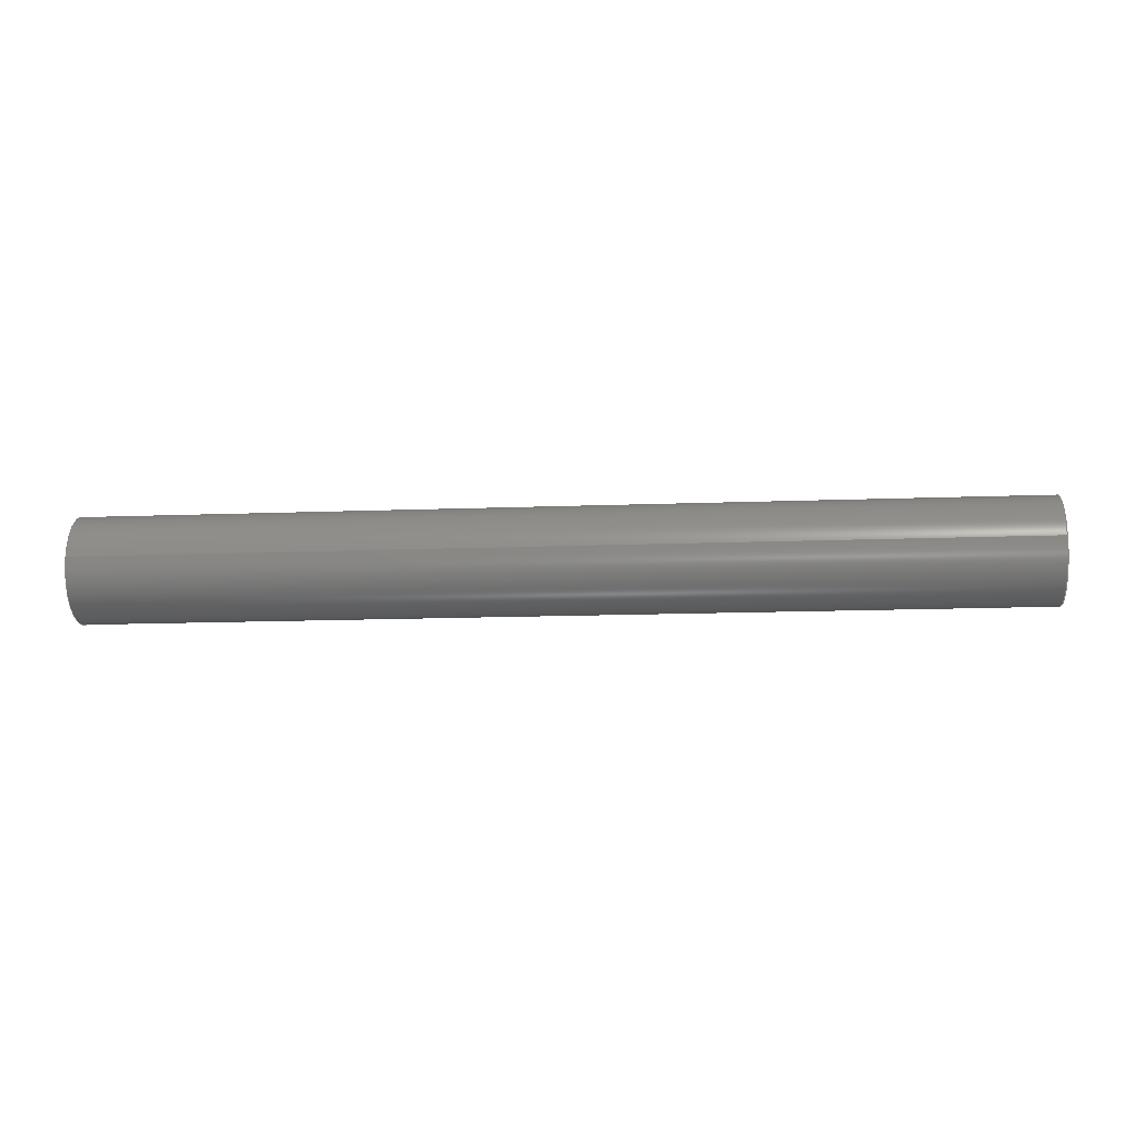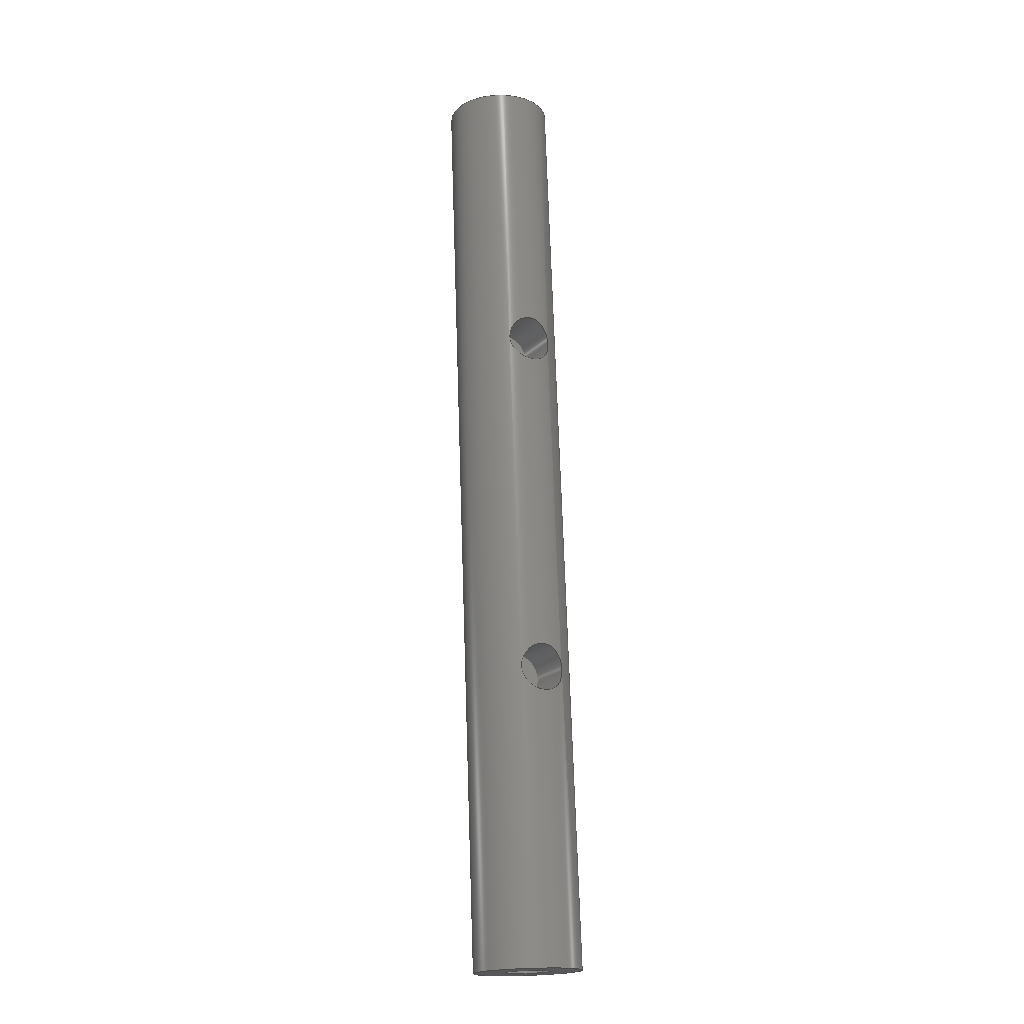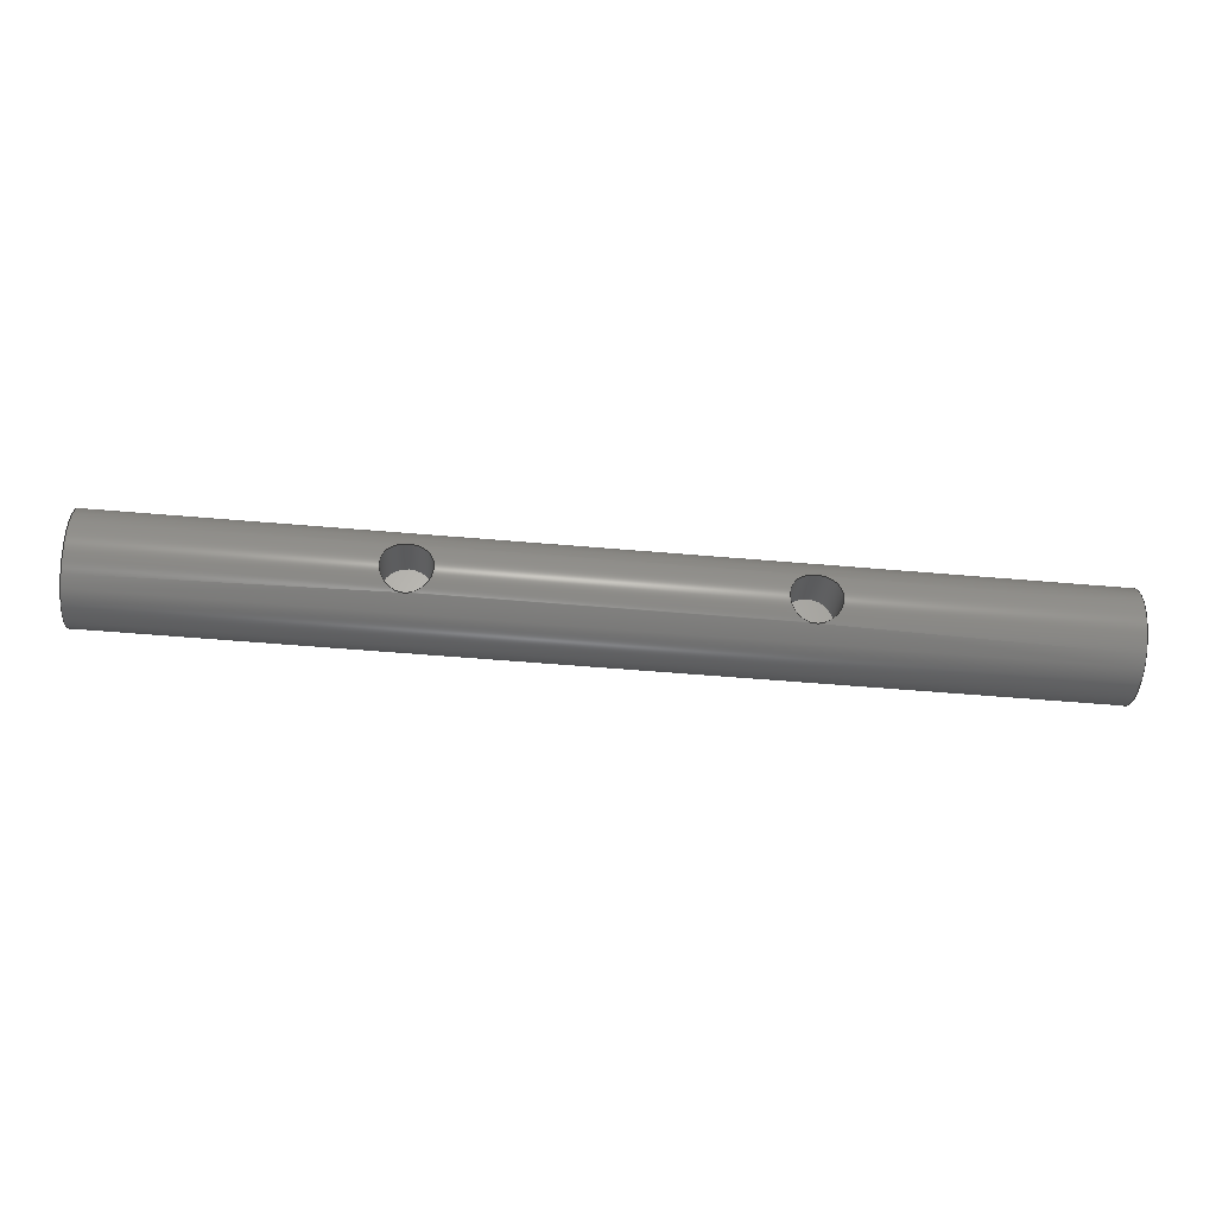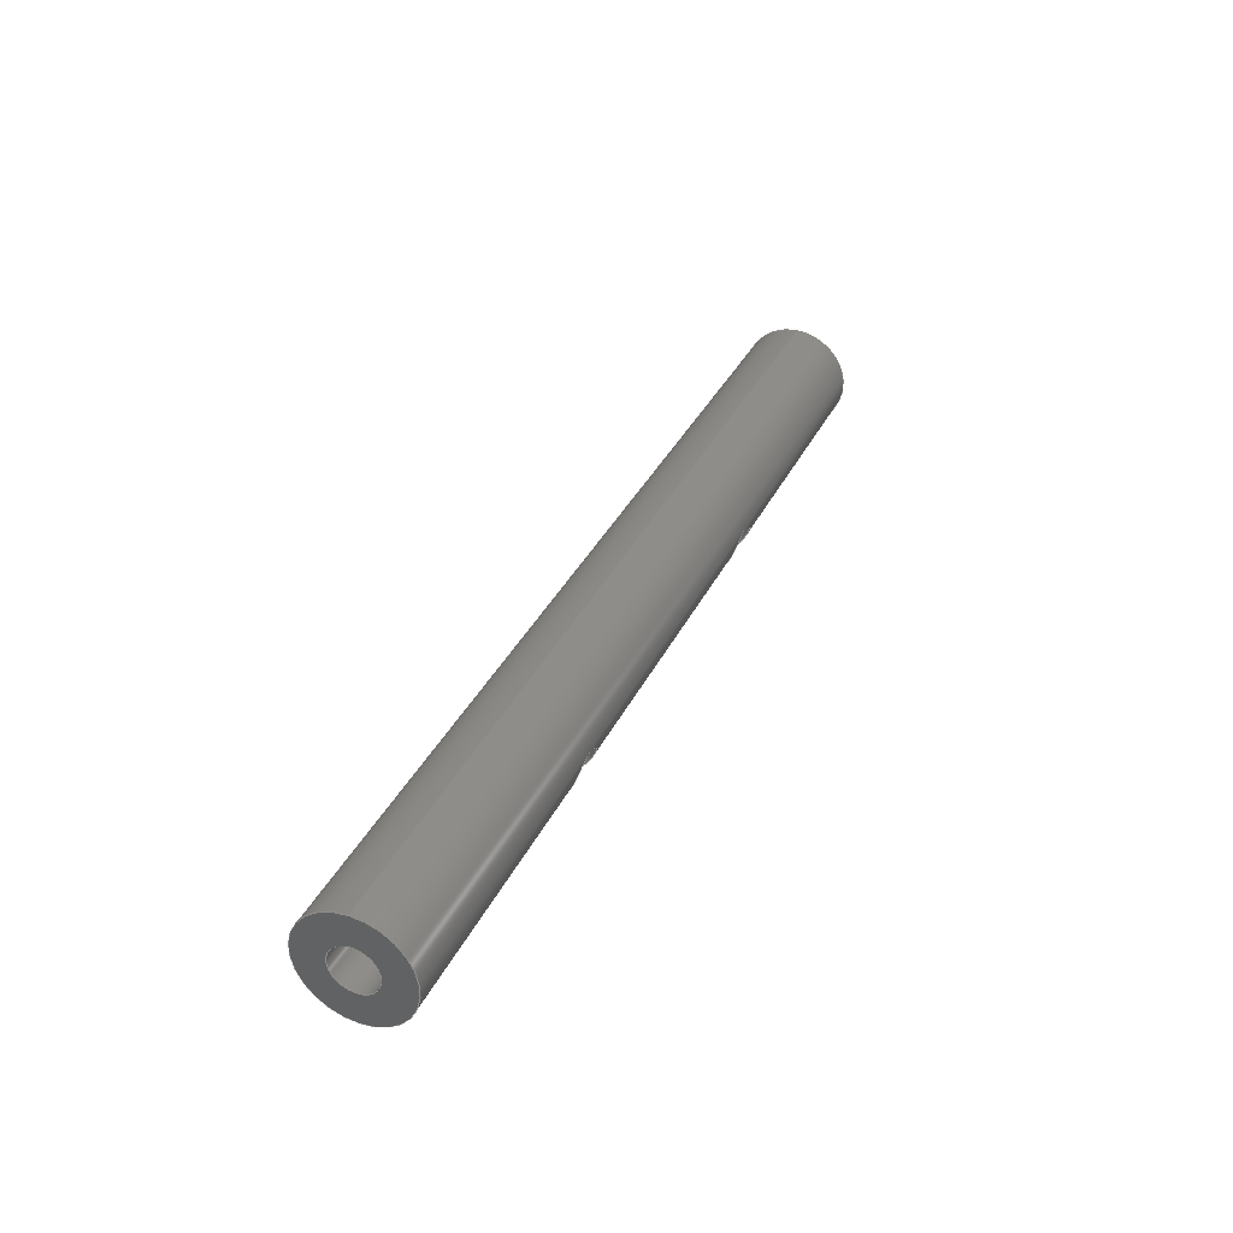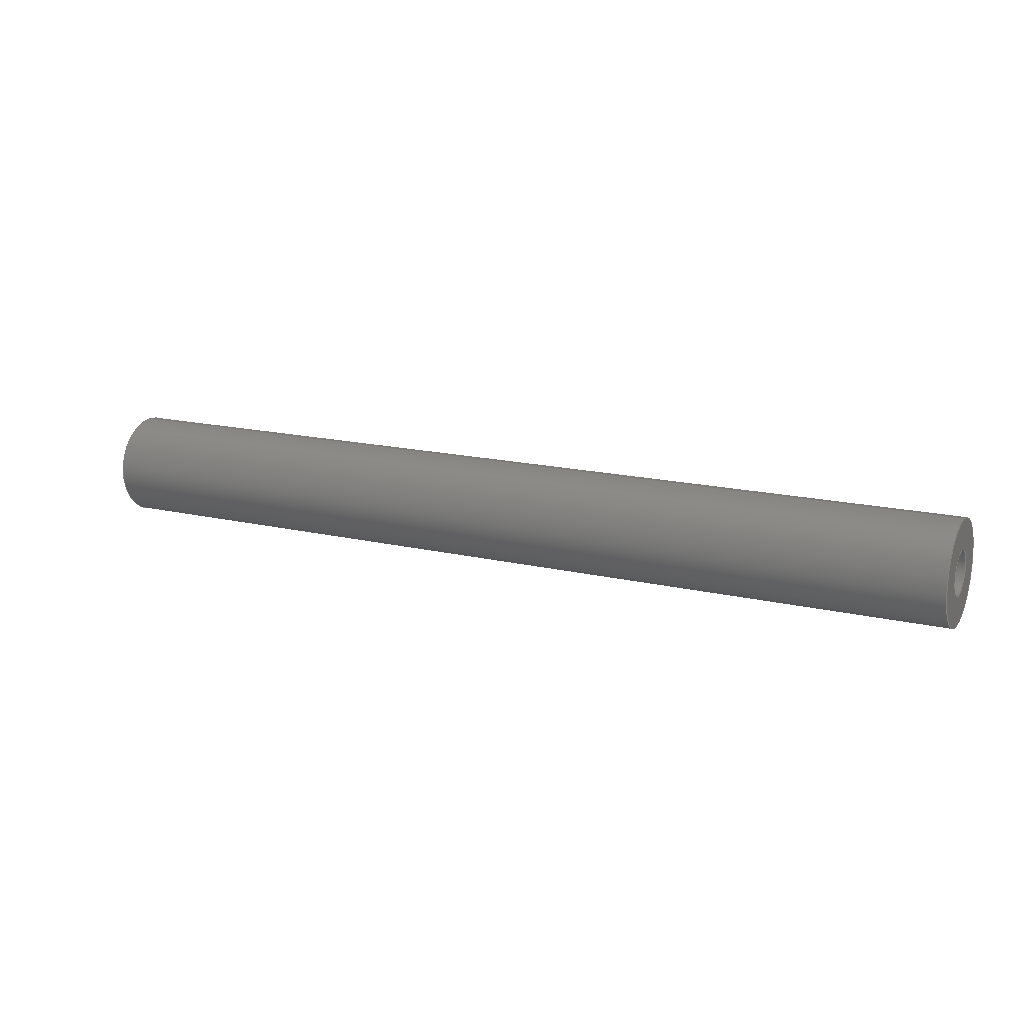
<metadata>
{"format":"step","ext":"step","renderer":"f3d","projection":"perspective","resolution":1024,"background":"white","views":[{"elev":-15.0,"azim":4.6,"up":"+Y"},{"elev":71.7,"azim":88.1,"up":"+Y"},{"elev":-56.6,"azim":174.9,"up":"+Z"},{"elev":35.5,"azim":113.3,"up":"+Z"},{"elev":15.9,"azim":26.5,"up":"+Z"}]}
</metadata>
<code>
ISO-10303-21;
DATA;
#1=PROPERTY_DEFINITION_REPRESENTATION(#5,#3);
#2=PROPERTY_DEFINITION_REPRESENTATION(#6,#4);
#3=REPRESENTATION('',(#7),#248);
#4=REPRESENTATION('',(#8),#248);
#5=PROPERTY_DEFINITION('pmi validation property','',#253);
#6=PROPERTY_DEFINITION('pmi validation property','',#253);
#7=VALUE_REPRESENTATION_ITEM('number of annotations',COUNT_MEASURE(0));
#8=VALUE_REPRESENTATION_ITEM('number of views',COUNT_MEASURE(0));
#9=SHAPE_REPRESENTATION_RELATIONSHIP('','',#134,#10);
#10=ADVANCED_BREP_SHAPE_REPRESENTATION('',(#132),#248);
#11=PLANE('',#139);
#12=PLANE('',#143);
#13=PLANE('',#144);
#14=PLANE('',#148);
#15=PLANE('',#151);
#16=PLANE('',#154);
#17=B_SPLINE_CURVE_WITH_KNOTS('',3,(#199,#200,#201,#202,#203,#204,#205,
#206,#207,#208,#209),.UNSPECIFIED.,.T.,.F.,(1,1,1,1,1,1,1,1,1,1,1,1,1,1,
1),(-0.003379,-0.002252,-0.001126,1.095e-16,
0.001126,0.002252,0.003379,0.004505,
0.005631,0.006757,0.007884,0.00901,
0.01014,0.01126,0.01239),.UNSPECIFIED.);
#18=B_SPLINE_CURVE_WITH_KNOTS('',3,(#213,#214,#215,#216,#217,#218,#219,
#220,#221,#222,#223),.UNSPECIFIED.,.T.,.F.,(1,1,1,1,1,1,1,1,1,1,1,1,1,1,
1),(-0.003379,-0.002252,-0.001126,1.095e-16,
0.001126,0.002252,0.003379,0.004505,
0.005631,0.006757,0.007884,0.00901,
0.01014,0.01126,0.01239),.UNSPECIFIED.);
#19=ORIENTED_EDGE('',*,*,#39,.F.);
#20=ORIENTED_EDGE('',*,*,#40,.F.);
#21=ORIENTED_EDGE('',*,*,#41,.T.);
#22=ORIENTED_EDGE('',*,*,#42,.T.);
#23=ORIENTED_EDGE('',*,*,#43,.F.);
#24=ORIENTED_EDGE('',*,*,#39,.T.);
#25=ORIENTED_EDGE('',*,*,#44,.T.);
#26=ORIENTED_EDGE('',*,*,#40,.T.);
#27=ORIENTED_EDGE('',*,*,#44,.F.);
#28=ORIENTED_EDGE('',*,*,#45,.F.);
#29=ORIENTED_EDGE('',*,*,#41,.F.);
#30=ORIENTED_EDGE('',*,*,#46,.F.);
#31=ORIENTED_EDGE('',*,*,#42,.F.);
#32=ORIENTED_EDGE('',*,*,#46,.T.);
#33=ORIENTED_EDGE('',*,*,#45,.T.);
#34=ORIENTED_EDGE('',*,*,#47,.T.);
#35=ORIENTED_EDGE('',*,*,#47,.F.);
#36=ORIENTED_EDGE('',*,*,#43,.T.);
#37=ORIENTED_EDGE('',*,*,#48,.F.);
#38=ORIENTED_EDGE('',*,*,#48,.T.);
#39=EDGE_CURVE('',#49,#49,#59,.F.);
#40=EDGE_CURVE('',#50,#50,#17,.T.);
#41=EDGE_CURVE('',#51,#51,#60,.F.);
#42=EDGE_CURVE('',#52,#52,#18,.T.);
#43=EDGE_CURVE('',#53,#53,#61,.F.);
#44=EDGE_CURVE('',#54,#54,#62,.F.);
#45=EDGE_CURVE('',#55,#55,#63,.F.);
#46=EDGE_CURVE('',#56,#56,#64,.F.);
#47=EDGE_CURVE('',#57,#57,#65,.T.);
#48=EDGE_CURVE('',#58,#58,#66,.T.);
#49=VERTEX_POINT('',#198);
#50=VERTEX_POINT('',#210);
#51=VERTEX_POINT('',#212);
#52=VERTEX_POINT('',#224);
#53=VERTEX_POINT('',#227);
#54=VERTEX_POINT('',#230);
#55=VERTEX_POINT('',#234);
#56=VERTEX_POINT('',#237);
#57=VERTEX_POINT('',#241);
#58=VERTEX_POINT('',#245);
#59=CIRCLE('',#137,0.003175);
#60=CIRCLE('',#138,0.003175);
#61=CIRCLE('',#140,0.001353);
#62=CIRCLE('',#142,0.001422);
#63=CIRCLE('',#145,0.001353);
#64=CIRCLE('',#147,0.001422);
#65=CIRCLE('',#150,0.001353);
#66=CIRCLE('',#153,0.001353);
#67=EDGE_LOOP('',(#19));
#68=EDGE_LOOP('',(#20));
#69=EDGE_LOOP('',(#21));
#70=EDGE_LOOP('',(#22));
#71=EDGE_LOOP('',(#23));
#72=EDGE_LOOP('',(#24));
#73=EDGE_LOOP('',(#25));
#74=EDGE_LOOP('',(#26));
#75=EDGE_LOOP('',(#27));
#76=EDGE_LOOP('',(#28));
#77=EDGE_LOOP('',(#29));
#78=EDGE_LOOP('',(#30));
#79=EDGE_LOOP('',(#31));
#80=EDGE_LOOP('',(#32));
#81=EDGE_LOOP('',(#33));
#82=EDGE_LOOP('',(#34));
#83=EDGE_LOOP('',(#35));
#84=EDGE_LOOP('',(#36));
#85=EDGE_LOOP('',(#37));
#86=EDGE_LOOP('',(#38));
#87=FACE_BOUND('',#67,.T.);
#88=FACE_BOUND('',#68,.T.);
#89=FACE_BOUND('',#69,.T.);
#90=FACE_BOUND('',#70,.T.);
#91=FACE_BOUND('',#71,.T.);
#92=FACE_BOUND('',#72,.T.);
#93=FACE_BOUND('',#73,.T.);
#94=FACE_BOUND('',#74,.T.);
#95=FACE_BOUND('',#75,.T.);
#96=FACE_BOUND('',#76,.T.);
#97=FACE_BOUND('',#77,.T.);
#98=FACE_BOUND('',#78,.T.);
#99=FACE_BOUND('',#79,.T.);
#100=FACE_BOUND('',#80,.T.);
#101=FACE_BOUND('',#81,.T.);
#102=FACE_BOUND('',#82,.T.);
#103=FACE_BOUND('',#83,.T.);
#104=FACE_BOUND('',#84,.T.);
#105=FACE_BOUND('',#85,.T.);
#106=FACE_BOUND('',#86,.T.);
#107=CYLINDRICAL_SURFACE('',#136,0.003175);
#108=CYLINDRICAL_SURFACE('',#141,0.001422);
#109=CYLINDRICAL_SURFACE('',#146,0.001422);
#110=CYLINDRICAL_SURFACE('',#149,0.001353);
#111=CYLINDRICAL_SURFACE('',#152,0.001353);
#112=ADVANCED_FACE('',(#87,#88,#89,#90),#107,.T.);
#113=ADVANCED_FACE('',(#91,#92),#11,.F.);
#114=ADVANCED_FACE('',(#93,#94),#108,.F.);
#115=ADVANCED_FACE('',(#95),#12,.T.);
#116=ADVANCED_FACE('',(#96,#97),#13,.F.);
#117=ADVANCED_FACE('',(#98,#99),#109,.F.);
#118=ADVANCED_FACE('',(#100),#14,.T.);
#119=ADVANCED_FACE('',(#101,#102),#110,.F.);
#120=ADVANCED_FACE('',(#103),#15,.T.);
#121=ADVANCED_FACE('',(#104,#105),#111,.F.);
#122=ADVANCED_FACE('',(#106),#16,.T.);
#123=CLOSED_SHELL('',(#112,#113,#114,#115,#116,#117,#118,#119,#120,#121,
#122));
#124=STYLED_ITEM('',(#125),#132);
#125=PRESENTATION_STYLE_ASSIGNMENT((#126));
#126=SURFACE_STYLE_USAGE(.BOTH.,#127);
#127=SURFACE_SIDE_STYLE('',(#128));
#128=SURFACE_STYLE_FILL_AREA(#129);
#129=FILL_AREA_STYLE('',(#130));
#130=FILL_AREA_STYLE_COLOUR('',#131);
#131=COLOUR_RGB('',0.09804,0.09804,0.09804);
#132=MANIFOLD_SOLID_BREP('Hinge',#123);
#133=SHAPE_DEFINITION_REPRESENTATION(#253,#134);
#134=SHAPE_REPRESENTATION('Hinge',(#135),#248);
#135=AXIS2_PLACEMENT_3D('',#195,#155,#156);
#136=AXIS2_PLACEMENT_3D('',#196,#157,#158);
#137=AXIS2_PLACEMENT_3D('',#197,#159,#160);
#138=AXIS2_PLACEMENT_3D('',#211,#161,#162);
#139=AXIS2_PLACEMENT_3D('',#225,#163,#164);
#140=AXIS2_PLACEMENT_3D('',#226,#165,#166);
#141=AXIS2_PLACEMENT_3D('',#228,#167,#168);
#142=AXIS2_PLACEMENT_3D('',#229,#169,#170);
#143=AXIS2_PLACEMENT_3D('',#231,#171,#172);
#144=AXIS2_PLACEMENT_3D('',#232,#173,#174);
#145=AXIS2_PLACEMENT_3D('',#233,#175,#176);
#146=AXIS2_PLACEMENT_3D('',#235,#177,#178);
#147=AXIS2_PLACEMENT_3D('',#236,#179,#180);
#148=AXIS2_PLACEMENT_3D('',#238,#181,#182);
#149=AXIS2_PLACEMENT_3D('',#239,#183,#184);
#150=AXIS2_PLACEMENT_3D('',#240,#185,#186);
#151=AXIS2_PLACEMENT_3D('',#242,#187,#188);
#152=AXIS2_PLACEMENT_3D('',#243,#189,#190);
#153=AXIS2_PLACEMENT_3D('',#244,#191,#192);
#154=AXIS2_PLACEMENT_3D('',#246,#193,#194);
#155=DIRECTION('',(0,0,1));
#156=DIRECTION('',(1,0,0));
#157=DIRECTION('',(-1,0,0));
#158=DIRECTION('',(-2.465e-32,-8.327e-17,1));
#159=DIRECTION('',(-1,0,0));
#160=DIRECTION('',(0,0,1));
#161=DIRECTION('',(-1,0,0));
#162=DIRECTION('',(0,0,1));
#163=DIRECTION('',(-1,0,0));
#164=DIRECTION('',(0,-1,0));
#165=DIRECTION('',(-1,0,0));
#166=DIRECTION('',(0,0,1));
#167=DIRECTION('',(2.465e-32,0.866,-0.5));
#168=DIRECTION('',(0,0.5,0.866));
#169=DIRECTION('',(1.233e-32,0.866,-0.5));
#170=DIRECTION('',(-1.233e-32,0.5,0.866));
#171=DIRECTION('',(1.233e-32,0.866,-0.5));
#172=DIRECTION('',(1,0,0));
#173=DIRECTION('',(1,0,0));
#174=DIRECTION('',(0,-1,0));
#175=DIRECTION('',(1,0,0));
#176=DIRECTION('',(0,0,-1));
#177=DIRECTION('',(-2.465e-32,0.866,-0.5));
#178=DIRECTION('',(0,0.5,0.866));
#179=DIRECTION('',(1.233e-32,-0.866,0.5));
#180=DIRECTION('',(1.233e-32,0.5,0.866));
#181=DIRECTION('',(-1.233e-32,0.866,-0.5));
#182=DIRECTION('',(-1,0,0));
#183=DIRECTION('',(-1,0,0));
#184=DIRECTION('',(0,-0.9848,0.1738));
#185=DIRECTION('',(1,0,0));
#186=DIRECTION('',(0,0.9914,-0.1307));
#187=DIRECTION('',(-1,0,0));
#188=DIRECTION('',(0,-0.1738,-0.9848));
#189=DIRECTION('',(1,0,0));
#190=DIRECTION('',(0,-0.9848,0.1738));
#191=DIRECTION('',(1,0,0));
#192=DIRECTION('',(0,0.9914,-0.1307));
#193=DIRECTION('',(1,0,0));
#194=DIRECTION('',(0,-0.1738,-0.9848));
#195=CARTESIAN_POINT('',(0,0,0));
#196=CARTESIAN_POINT('',(0.02497,-0.7629,0.05691));
#197=CARTESIAN_POINT('',(0.02814,-0.7629,0.05691));
#198=CARTESIAN_POINT('',(0.02814,-0.7629,0.06008));
#199=CARTESIAN_POINT('',(0.009565,-0.7597,0.05637));
#200=CARTESIAN_POINT('',(0.01068,-0.7597,0.0569));
#201=CARTESIAN_POINT('',(0.01179,-0.7597,0.05636));
#202=CARTESIAN_POINT('',(0.01226,-0.7601,0.05528));
#203=CARTESIAN_POINT('',(0.01179,-0.7608,0.05443));
#204=CARTESIAN_POINT('',(0.01068,-0.7613,0.05417));
#205=CARTESIAN_POINT('',(0.009566,-0.7608,0.05443));
#206=CARTESIAN_POINT('',(0.009103,-0.7601,0.05528));
#207=CARTESIAN_POINT('',(0.009565,-0.7597,0.05637));
#208=CARTESIAN_POINT('',(0.01068,-0.7597,0.0569));
#209=CARTESIAN_POINT('',(0.01179,-0.7597,0.05636));
#210=CARTESIAN_POINT('',(0.01068,-0.7597,0.05672));
#211=CARTESIAN_POINT('',(-0.02814,-0.7629,0.05691));
#212=CARTESIAN_POINT('',(-0.02814,-0.7629,0.06008));
#213=CARTESIAN_POINT('',(-0.009565,-0.7597,0.05637));
#214=CARTESIAN_POINT('',(-0.01068,-0.7597,0.0569));
#215=CARTESIAN_POINT('',(-0.01179,-0.7597,0.05636));
#216=CARTESIAN_POINT('',(-0.01226,-0.7601,0.05528));
#217=CARTESIAN_POINT('',(-0.01179,-0.7608,0.05443));
#218=CARTESIAN_POINT('',(-0.01068,-0.7613,0.05417));
#219=CARTESIAN_POINT('',(-0.009566,-0.7608,0.05443));
#220=CARTESIAN_POINT('',(-0.009103,-0.7601,0.05528));
#221=CARTESIAN_POINT('',(-0.009565,-0.7597,0.05637));
#222=CARTESIAN_POINT('',(-0.01068,-0.7597,0.0569));
#223=CARTESIAN_POINT('',(-0.01179,-0.7597,0.05636));
#224=CARTESIAN_POINT('',(-0.01068,-0.7597,0.05672));
#225=CARTESIAN_POINT('',(0.02814,-0.6199,0.004709));
#226=CARTESIAN_POINT('',(0.02814,-0.7629,0.05691));
#227=CARTESIAN_POINT('',(0.02814,-0.7629,0.05826));
#228=CARTESIAN_POINT('',(0.01068,-0.7629,0.05691));
#229=CARTESIAN_POINT('',(0.01068,-0.7629,0.05691));
#230=CARTESIAN_POINT('',(0.01068,-0.7622,0.05814));
#231=CARTESIAN_POINT('',(0.01068,-0.7629,0.05691));
#232=CARTESIAN_POINT('',(-0.02814,-0.6199,0.004709));
#233=CARTESIAN_POINT('',(-0.02814,-0.7629,0.05691));
#234=CARTESIAN_POINT('',(-0.02814,-0.7629,0.05556));
#235=CARTESIAN_POINT('',(-0.01068,-0.7629,0.05691));
#236=CARTESIAN_POINT('',(-0.01068,-0.7629,0.05691));
#237=CARTESIAN_POINT('',(-0.01068,-0.7622,0.05814));
#238=CARTESIAN_POINT('',(-0.01068,-0.7629,0.05691));
#239=CARTESIAN_POINT('',(-0.01782,-0.7629,0.05691));
#240=CARTESIAN_POINT('',(-0.02417,-0.7629,0.05691));
#241=CARTESIAN_POINT('',(-0.02417,-0.7615,0.05673));
#242=CARTESIAN_POINT('',(-0.02417,-0.7629,0.05691));
#243=CARTESIAN_POINT('',(0.01782,-0.7629,0.05691));
#244=CARTESIAN_POINT('',(0.02417,-0.7629,0.05691));
#245=CARTESIAN_POINT('',(0.02417,-0.7615,0.05673));
#246=CARTESIAN_POINT('',(0.02417,-0.7629,0.05691));
#247=MECHANICAL_DESIGN_GEOMETRIC_PRESENTATION_REPRESENTATION('',(#124),
#248);
#248=(
GEOMETRIC_REPRESENTATION_CONTEXT(3)
GLOBAL_UNCERTAINTY_ASSIGNED_CONTEXT((#249))
GLOBAL_UNIT_ASSIGNED_CONTEXT((#252,#251,#250))
REPRESENTATION_CONTEXT('Hinge','TOP_LEVEL_ASSEMBLY_PART')
);
#249=UNCERTAINTY_MEASURE_WITH_UNIT(LENGTH_MEASURE(5e-06),#252,
'DISTANCE_ACCURACY_VALUE','Maximum Tolerance applied to model');
#250=(
NAMED_UNIT(*)
SI_UNIT($,.STERADIAN.)
SOLID_ANGLE_UNIT()
);
#251=(
NAMED_UNIT(*)
PLANE_ANGLE_UNIT()
SI_UNIT($,.RADIAN.)
);
#252=(
LENGTH_UNIT()
NAMED_UNIT(*)
SI_UNIT($,.METRE.)
);
#253=PRODUCT_DEFINITION_SHAPE('','',#254);
#254=PRODUCT_DEFINITION('','',#256,#255);
#255=PRODUCT_DEFINITION_CONTEXT('',#262,'design');
#256=PRODUCT_DEFINITION_FORMATION_WITH_SPECIFIED_SOURCE('','',#258,
 .NOT_KNOWN.);
#257=PRODUCT_RELATED_PRODUCT_CATEGORY('','',(#258));
#258=PRODUCT('Hinge','Hinge','Hinge',(#260));
#259=PRODUCT_CATEGORY('','');
#260=PRODUCT_CONTEXT('',#262,'mechanical');
#261=APPLICATION_PROTOCOL_DEFINITION('international standard',
'automotive_design',2010,#262);
#262=APPLICATION_CONTEXT(
'core data for automotive mechanical design processes');
ENDSEC;
END-ISO-10303-21;

</code>
